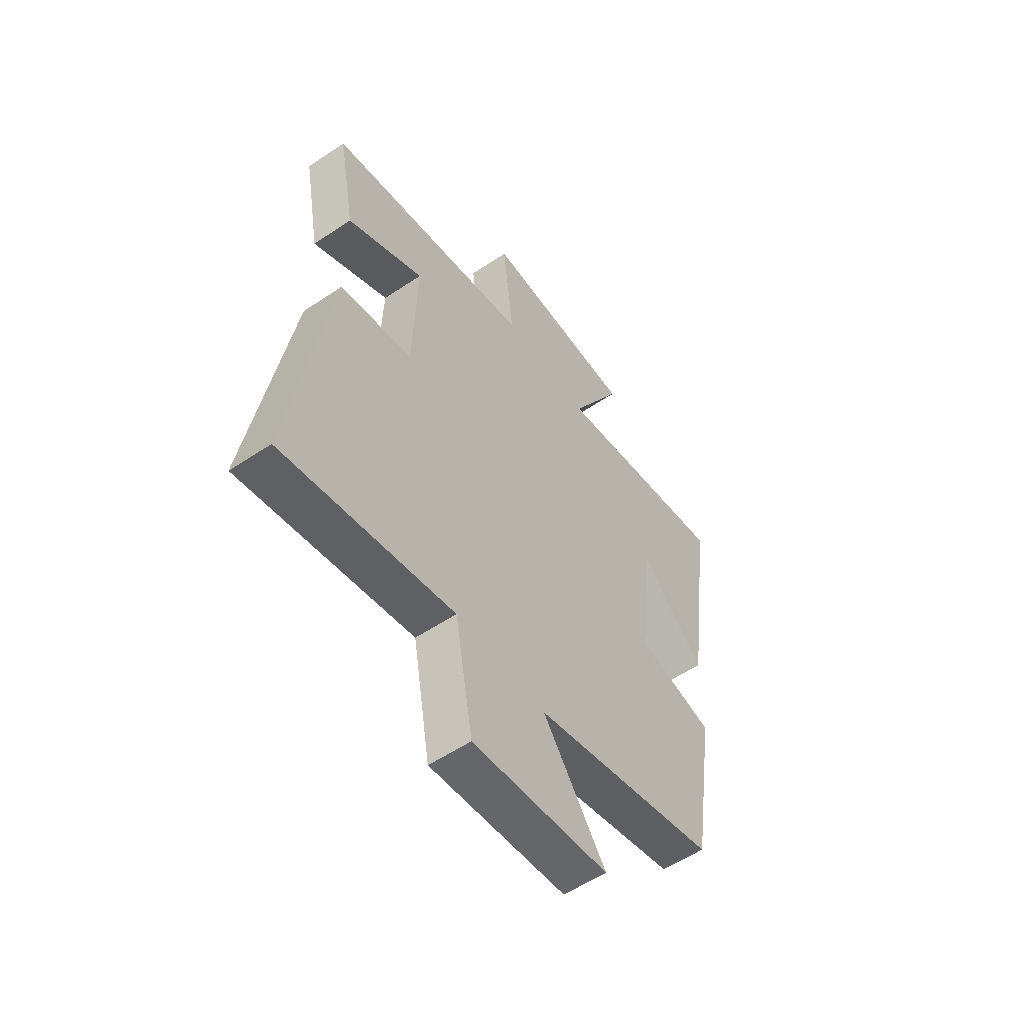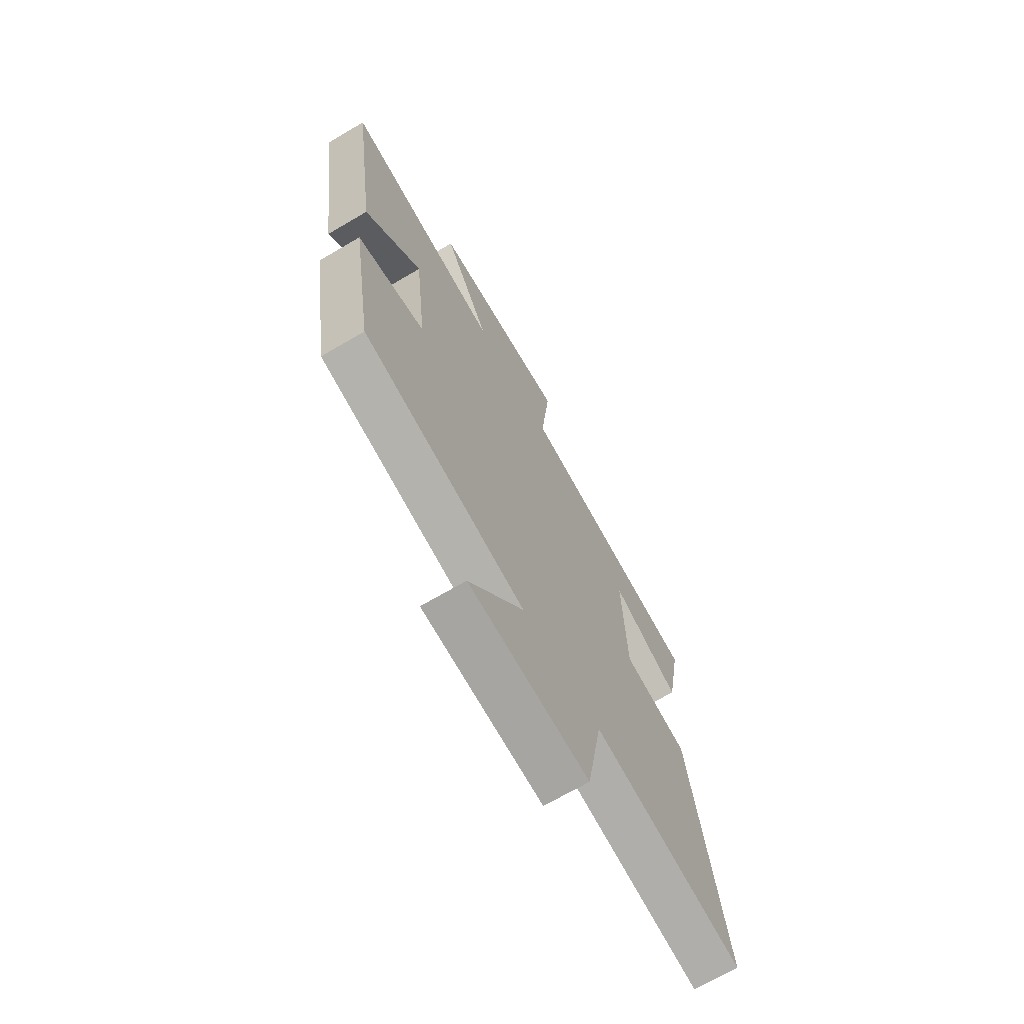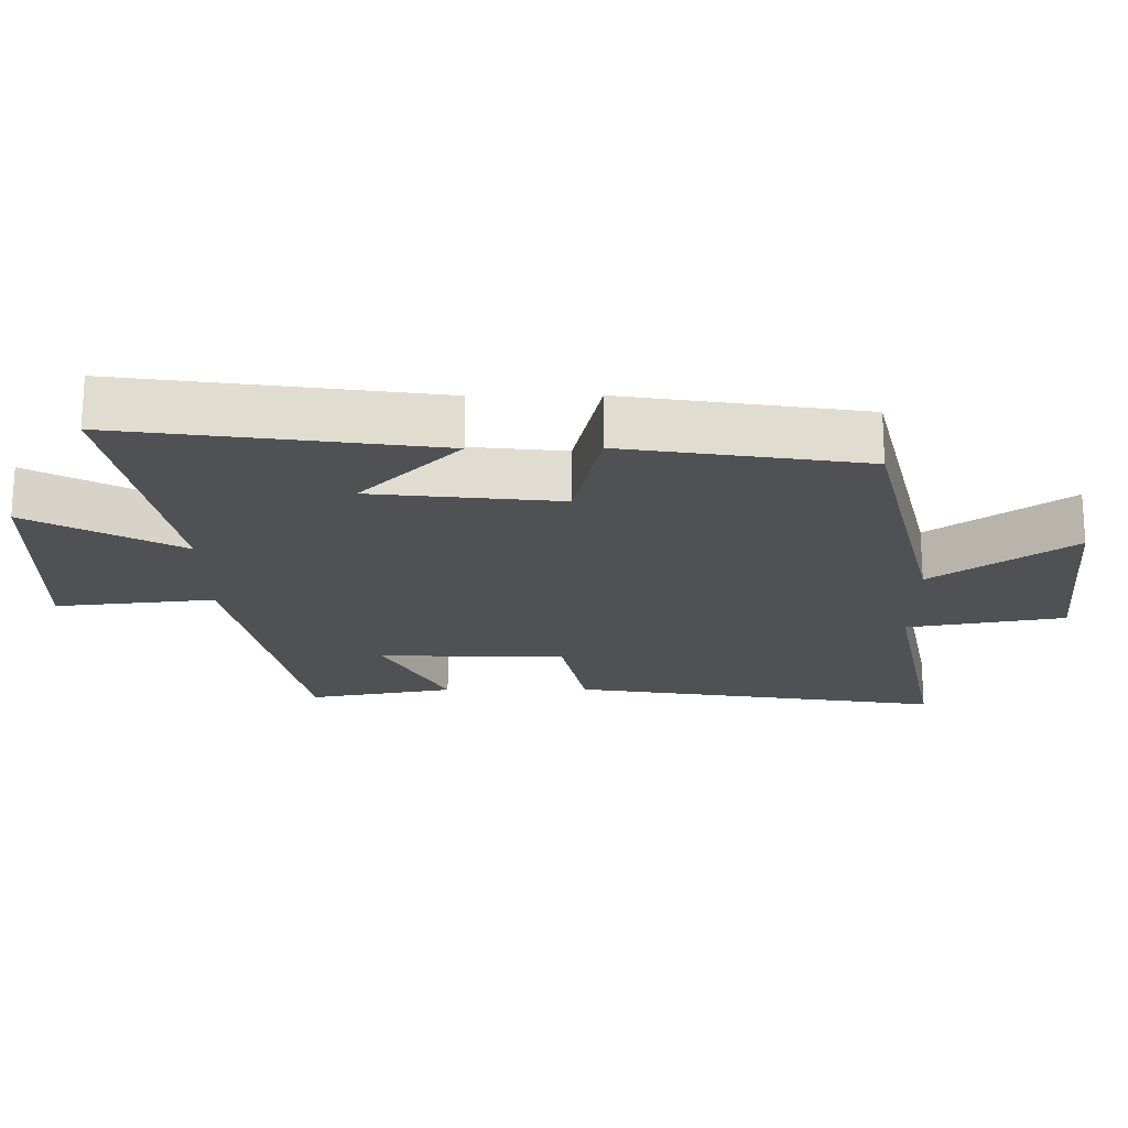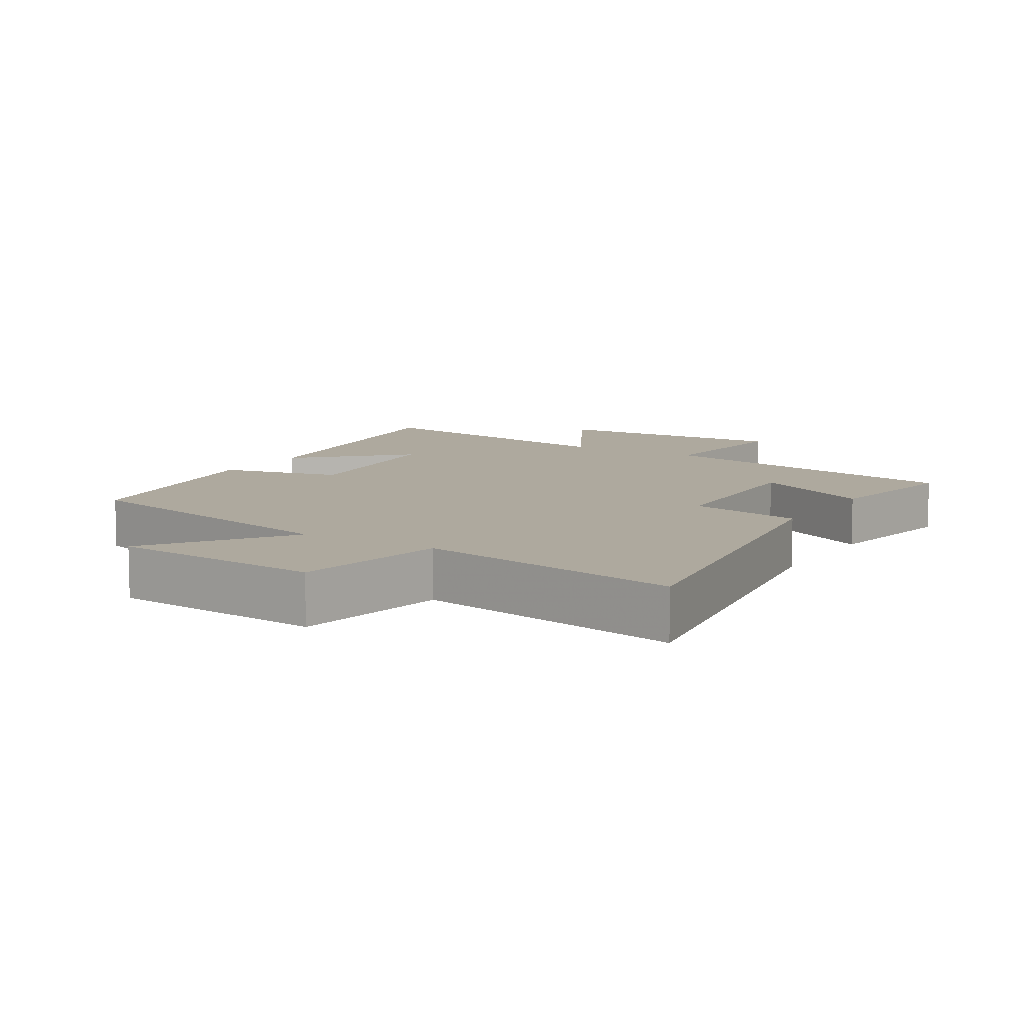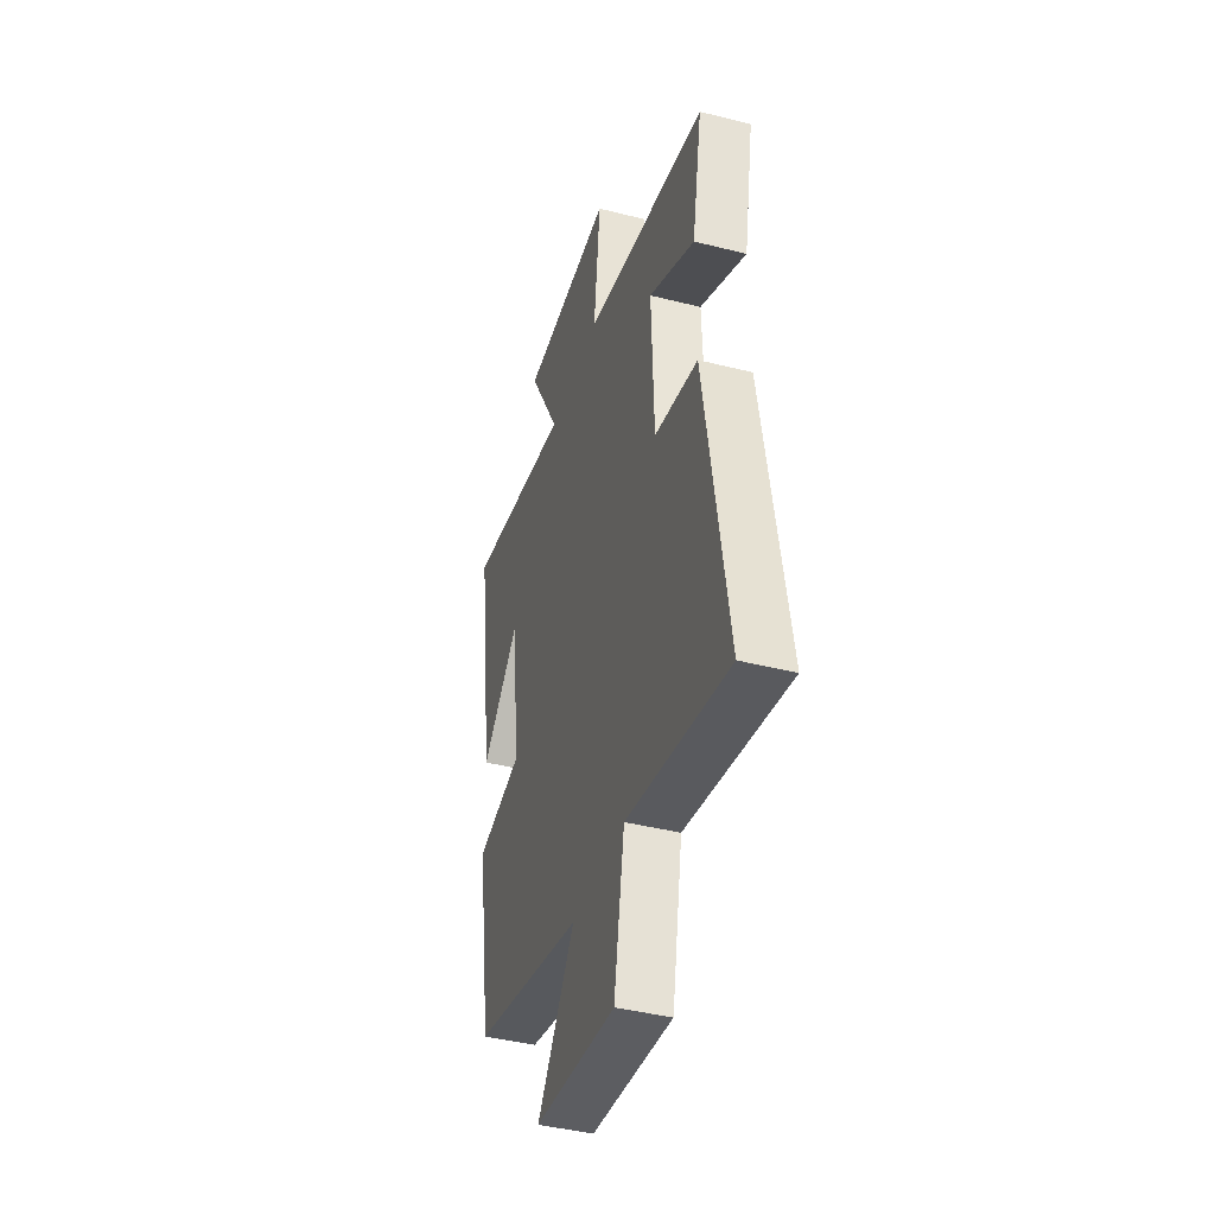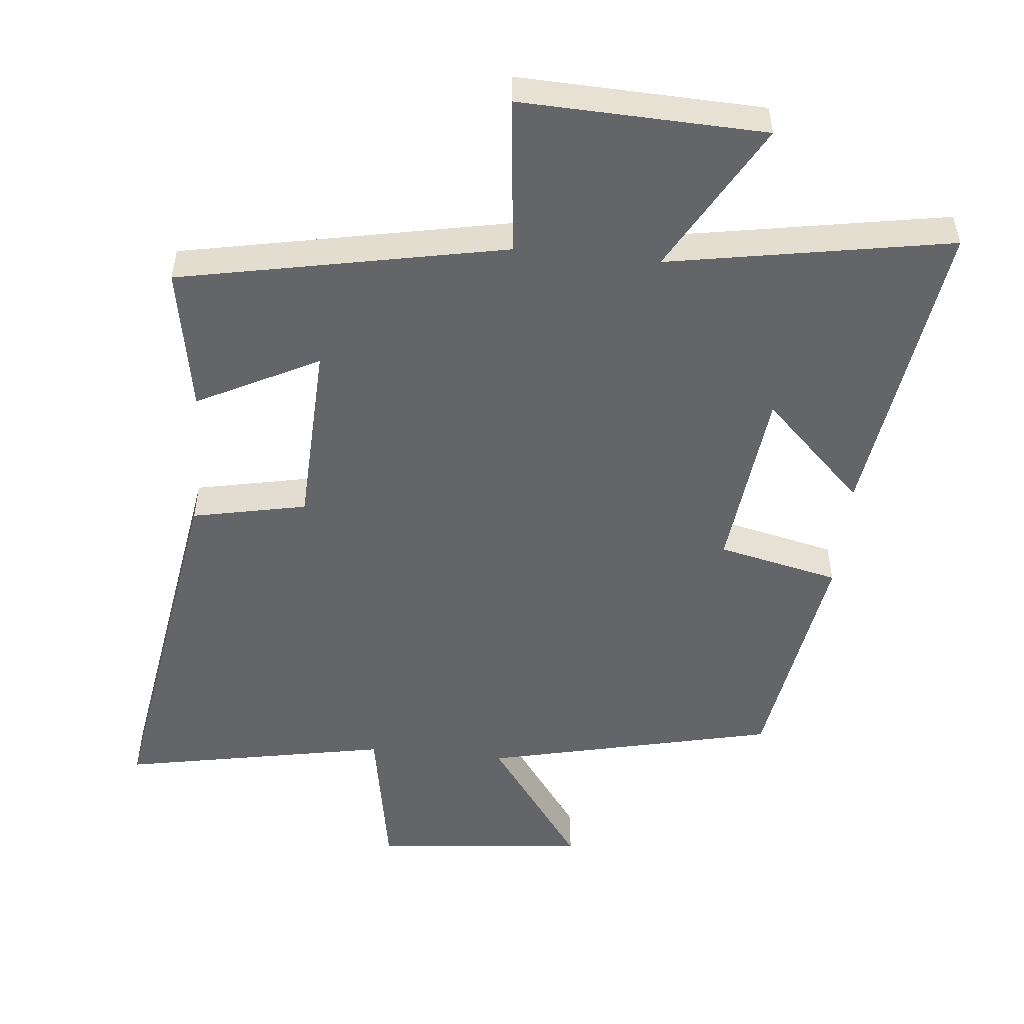
<metadata>
{"format":"obj","ext":"obj","renderer":"f3d","projection":"perspective","resolution":1024,"background":"white","views":[{"elev":-56.1,"azim":-54.9,"up":"+Z"},{"elev":-69.6,"azim":120.4,"up":"+Z"},{"elev":-19.9,"azim":90.5,"up":"+Y"},{"elev":9.1,"azim":-148.7,"up":"+Y"},{"elev":-41.9,"azim":-106.9,"up":"+Z"},{"elev":-51.4,"azim":-5.8,"up":"+Y"}]}
</metadata>
<code>
v 0.445 0.07 -0.4
v 0.017 0.07 -0.5
v 0.162 0.07 -0.7
v -0.152 0.07 -0.73
v -0.193 0.07 -0.5
v -0.587 0.07 -0.576
v -0.5 0.07 -0.028
v -0.332 0.07 0.007
v -0.322 0.07 0.281
v -0.5 0.07 0.19
v -0.539 0.07 0.404
v -0.061 0.07 0.5
v -0.086 0.07 0.732
v 0.272 0.07 0.72
v 0.149 0.07 0.5
v 0.564 0.07 0.574
v 0.5 0.07 0.118
v 0.351 0.07 0.262
v 0.321 0.07 -0.012
v 0.5 0.07 -0.052
v 0.445 0 -0.4
v 0.017 0 -0.5
v 0.162 0 -0.7
v -0.152 0 -0.73
v -0.193 0 -0.5
v -0.587 0 -0.576
v -0.5 0 -0.028
v -0.332 0 0.007
v -0.322 0 0.281
v -0.5 0 0.19
v -0.539 0 0.404
v -0.061 0 0.5
v -0.086 0 0.732
v 0.272 0 0.72
v 0.149 0 0.5
v 0.564 0 0.574
v 0.5 0 0.118
v 0.351 0 0.262
v 0.321 0 -0.012
v 0.5 0 -0.052
f 19 20 1 2
f 18 19 2
f 15 16 17 18
f 15 18 2
f 12 13 14 15
f 12 15 2
f 9 10 11 12
f 8 9 12 2
f 5 6 7 8
f 5 8 2
f 2 3 4 5
f 22 21 40 39
f 22 39 38
f 38 37 36 35
f 22 38 35
f 35 34 33 32
f 22 35 32
f 32 31 30 29
f 22 32 29 28
f 28 27 26 25
f 22 28 25
f 25 24 23 22
f 1 21 22 2
f 2 22 23 3
f 3 23 24 4
f 4 24 25 5
f 5 25 26 6
f 6 26 27 7
f 7 27 28 8
f 8 28 29 9
f 9 29 30 10
f 10 30 31 11
f 11 31 32 12
f 12 32 33 13
f 13 33 34 14
f 14 34 35 15
f 15 35 36 16
f 16 36 37 17
f 17 37 38 18
f 18 38 39 19
f 19 39 40 20
f 20 40 21 1

</code>
